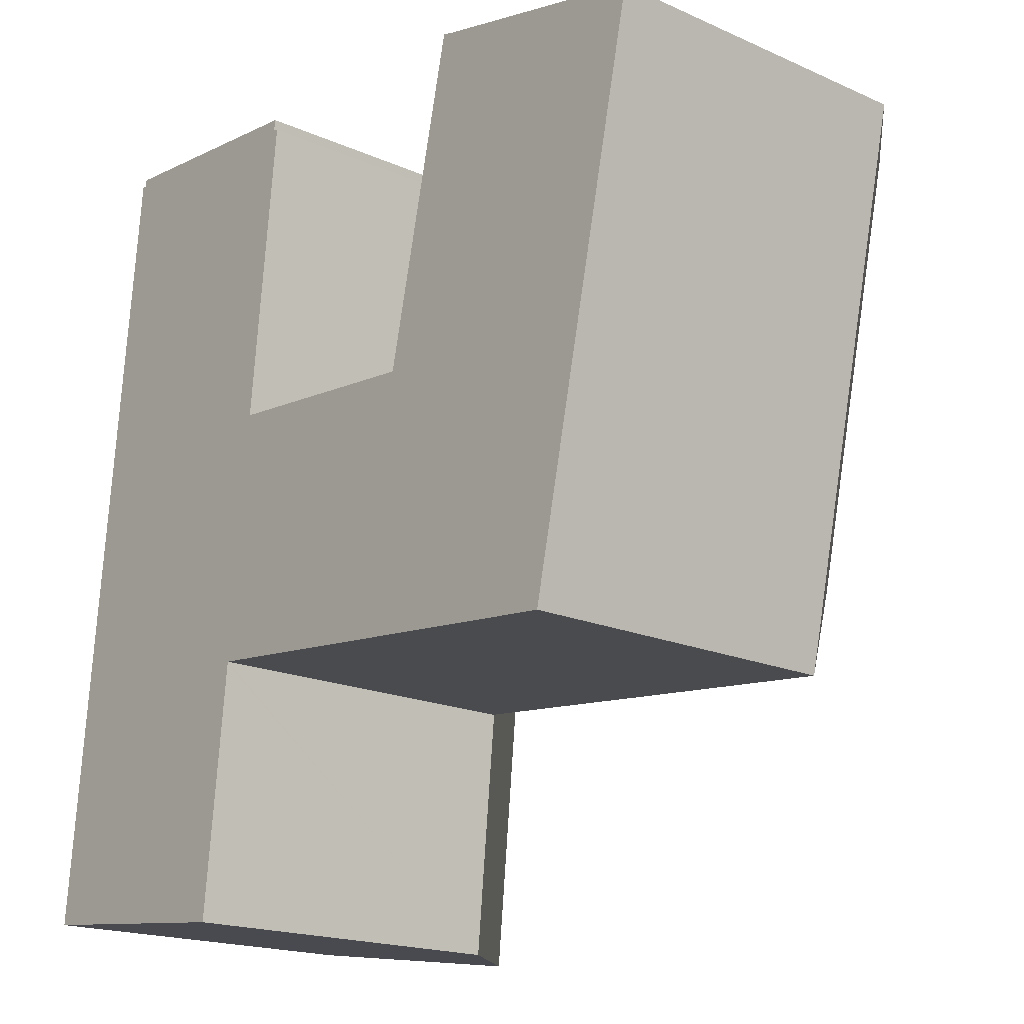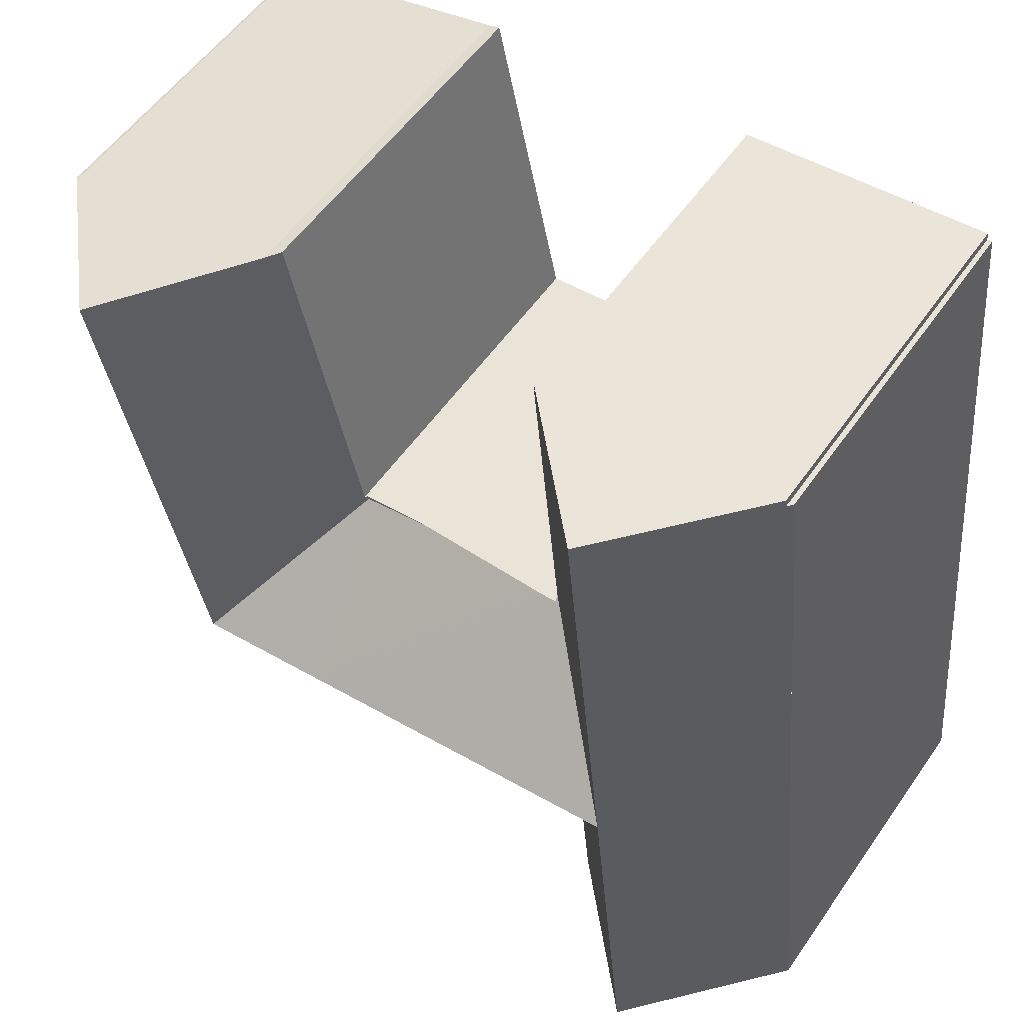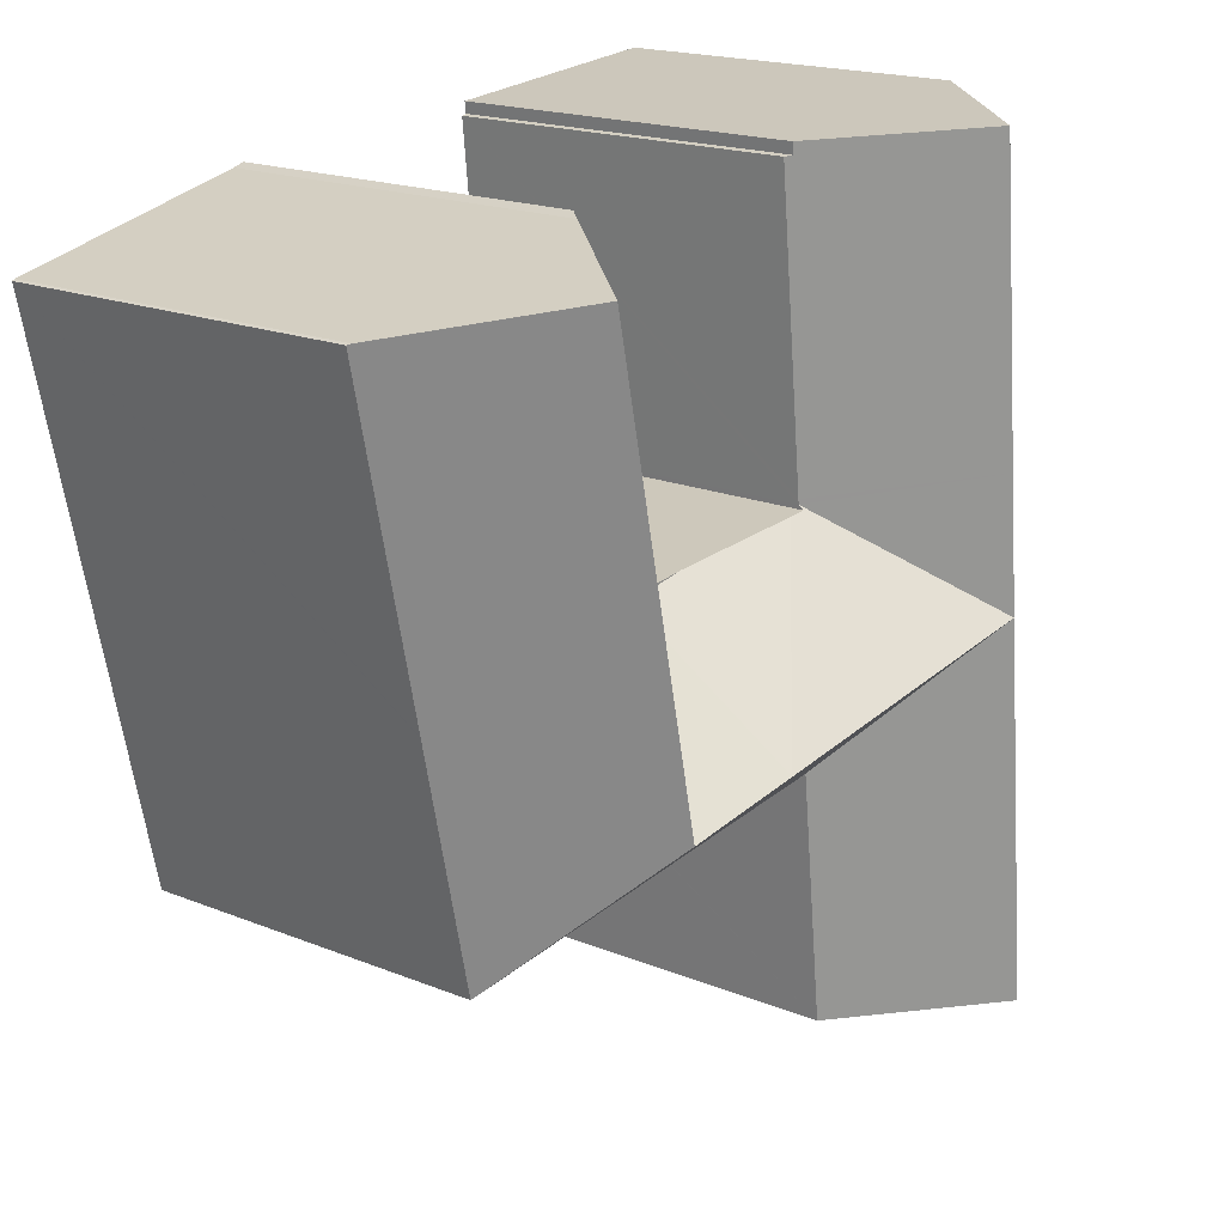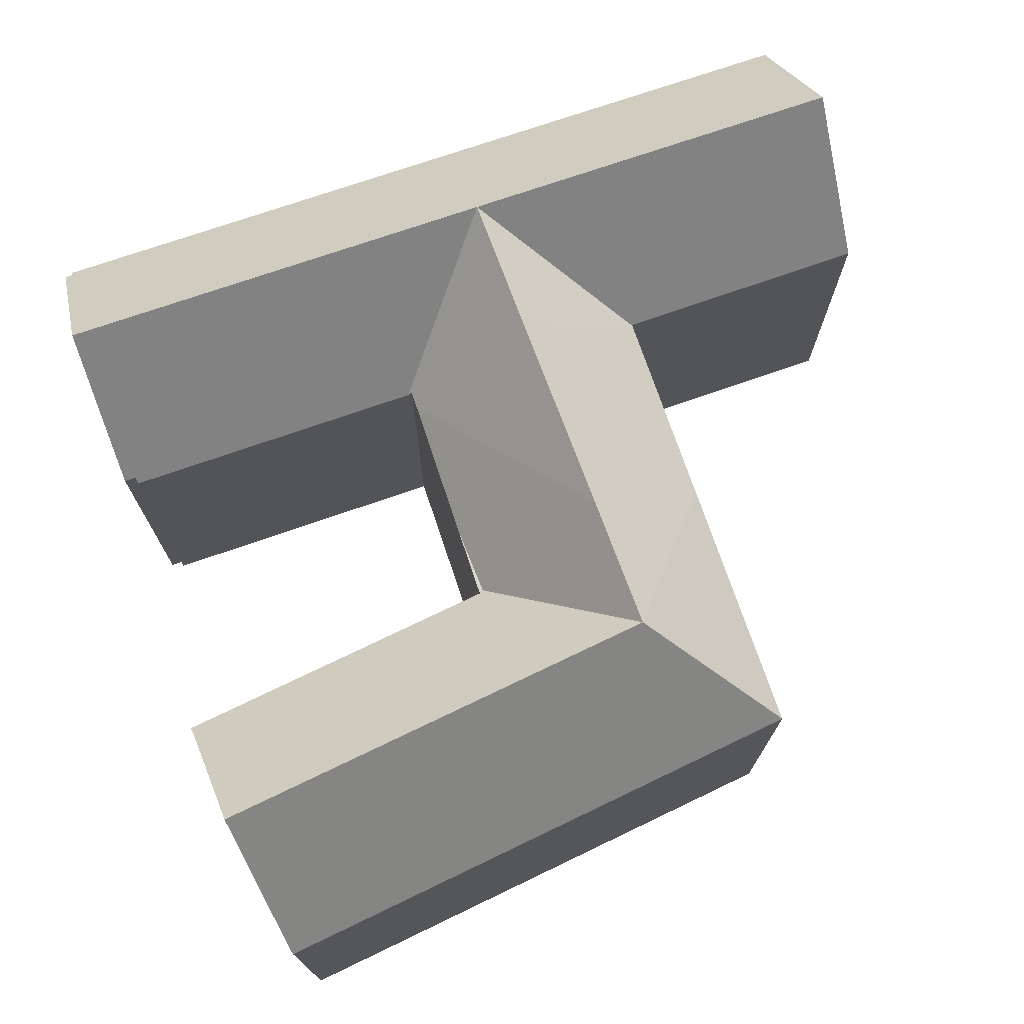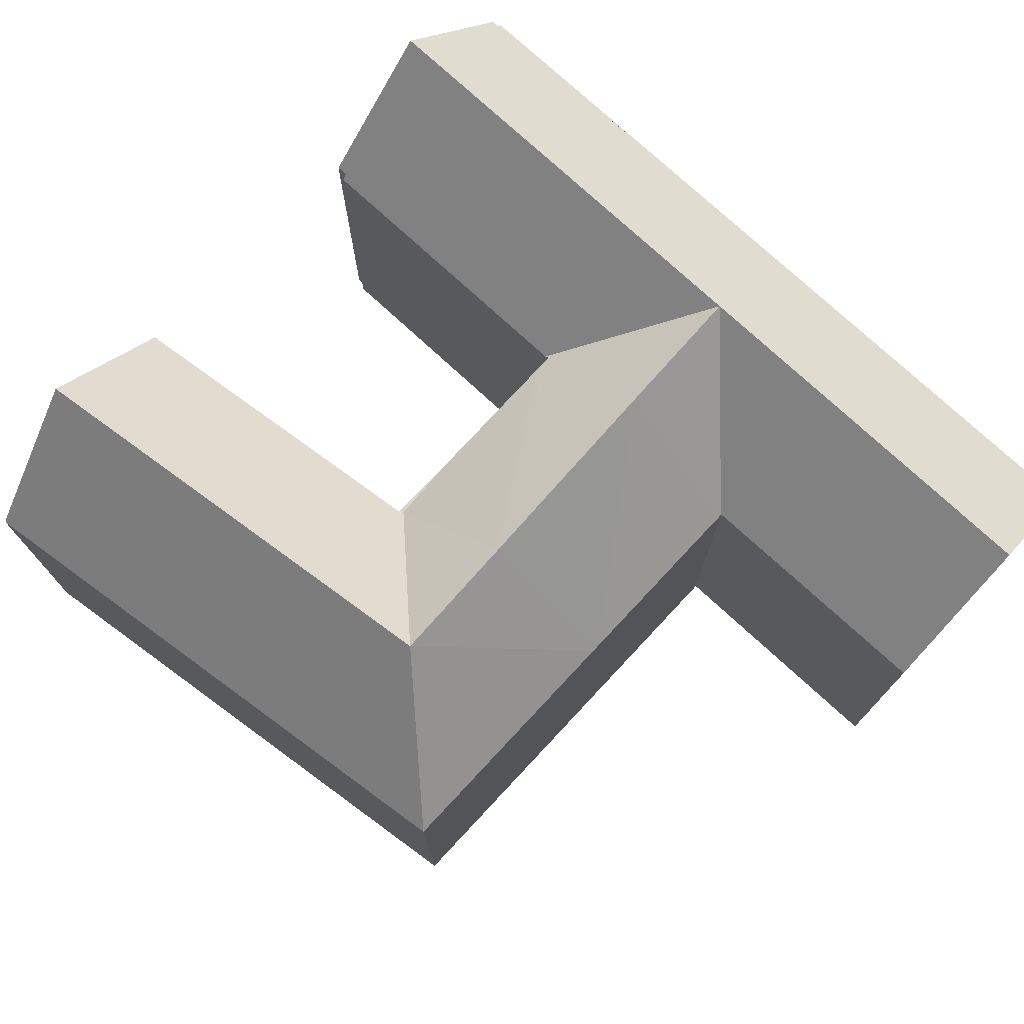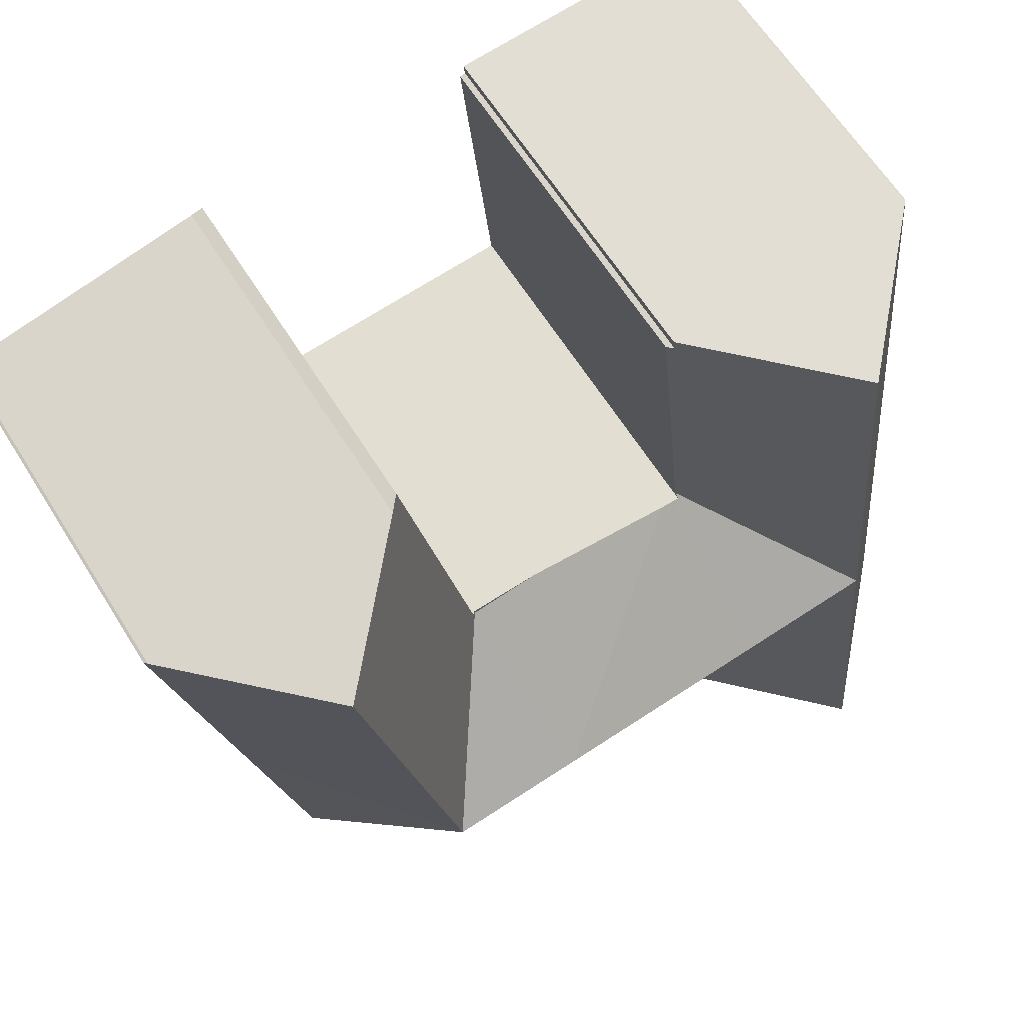
<metadata>
{"format":"obj","ext":"obj","renderer":"f3d","projection":"perspective","resolution":1024,"background":"white","views":[{"elev":-18.1,"azim":49.1,"up":"+Z"},{"elev":55.2,"azim":-145.7,"up":"+Z"},{"elev":18.5,"azim":127.9,"up":"+Z"},{"elev":73.9,"azim":76.7,"up":"+Y"},{"elev":75.3,"azim":138.6,"up":"+Y"},{"elev":62.6,"azim":148.1,"up":"+Z"}]}
</metadata>
<code>
v  14.38 16.54 22.5
v  23.91 22.74 15.47
v  14.03 22.74 16.72
v  14.61 16.53 22.48
v  15.25 16.51 22.42
v  7.876 22.74 17.49
v  14.4 16.32 22.7
v  21.97 16.07 21.8
v  25.2 16.07 21.31
v  25.23 16.07 21.5
v  30.06 22.74 14.71
v  31.3 22.74 20.39
v  25.34 16.18 21.49
v  28.72 16.21 36.79
v  29.25 16.81 36.64
v  34.6 22.74 35.46
v  37.31 16.18 19.48
v  34.91 16.19 8.52
v  37.32 16.18 19.53
v  37.41 16.18 19.94
v  40.52 16.18 34.13
v  40.11 16.64 34.25
v  40.4 16.32 34.19
v  34.33 16.19 8.576
v  34.27 16.19 8.583
v  22.76 16.19 9.717
v  22.66 16.18 9.728
v  22.5 16.18 9.743
v  13.43 16.18 10.64
v  13.33 16.18 10.65
v  13.3 16.21 10.65
v  7.243 22.74 11.15
v  13.29 16.21 10.55
v  12.54 16.25 3.476
v  6.068 22.74 -0.623
v  12.05 16.27 -1.238
v  4.038 16.42 38.18
v  2.469 16.18 24.75
v  3.812 16.18 38.21
v  4.361 16.73 38.52
v  4.076 16.43 38.54
v  9.928 22.74 38.04
v  2.459 16.18 24.64
v  8.509 22.74 23.83
v  1.182 16.18 11.85
v  1.172 16.18 11.75
v  0.463 16.18 4.642
v  0.166 16.18 1.664
v  0.459 16.68 -0.047
v  0 16.18 9.908e-16
v  14.42 16.32 22.94
v  15.6 16.56 37.02
v  15.85 16.29 36.96
v  15.67 16.55 37.56
v  0 0 0
v  0.166 -1.019e-16 1.664
v  0.463 -2.842e-16 4.642
v  1.172 -7.192e-16 11.75
v  1.182 -7.256e-16 11.85
v  2.459 -1.509e-15 24.64
v  3.812 -2.34e-15 38.21
v  2.469 -1.515e-15 24.75
v  4.076 -2.36e-15 38.54
v  4.038 -2.338e-15 38.18
v  28.72 -2.253e-15 36.79
v  25.34 -1.316e-15 21.49
v  9.928 -2.329e-15 38.04
v  15.67 -2.3e-15 37.56
v  4.361 -2.358e-15 38.52
v  15.6 -2.267e-15 37.02
v  15.85 -2.263e-15 36.96
v  14.38 -1.378e-15 22.5
v  25.23 -1.316e-15 21.5
v  14.61 -1.377e-15 22.48
v  15.25 -1.373e-15 22.42
v  21.97 -1.335e-15 21.8
v  29.25 -2.243e-15 36.64
v  40.4 -2.093e-15 34.19
v  34.6 -2.171e-15 35.46
v  40.11 -2.097e-15 34.25
v  14.4 -1.39e-15 22.7
v  14.42 -1.405e-15 22.94
v  40.52 -2.09e-15 34.13
v  37.41 -1.221e-15 19.94
v  34.91 -5.217e-16 8.52
v  37.32 -1.196e-15 19.53
v  37.31 -1.193e-15 19.48
v  13.3 -6.522e-16 10.65
v  13.29 -6.461e-16 10.55
v  12.54 -2.128e-16 3.476
v  12.05 7.581e-17 -1.238
v  34.33 -5.251e-16 8.576
v  34.27 -5.256e-16 8.583
v  22.76 -5.95e-16 9.717
v  13.33 -6.52e-16 10.65
v  22.66 -5.957e-16 9.728
v  22.5 -5.966e-16 9.743
v  13.43 -6.514e-16 10.64
v  6.068 3.815e-17 -0.623
v  0.459 2.878e-18 -0.047
g defaultobject
f 1 2 3
f 2 1 4
f 2 4 5
f 6 1 3
f 1 6 7
f 8 2 5
f 2 8 9
f 8 10 9
f 11 9 12
f 10 12 9
f 13 12 10
f 14 12 13
f 15 12 14
f 16 12 15
f 11 17 18
f 17 11 12
f 17 12 19
f 19 12 20
f 20 12 21
f 21 12 16
f 21 16 22
f 21 22 23
f 24 11 18
f 11 24 25
f 11 25 26
f 27 11 26
f 11 27 28
f 11 28 2
f 2 28 3
f 3 28 29
f 30 3 29
f 3 30 6
f 6 31 32
f 31 6 30
f 32 31 33
f 32 33 34
f 32 34 35
f 35 34 36
f 37 38 39
f 40 37 41
f 37 40 42
f 37 42 43
f 43 42 44
f 43 44 45
f 45 44 6
f 45 6 32
f 45 32 46
f 46 32 47
f 47 32 35
f 47 35 48
f 48 35 49
f 48 49 50
f 51 52 53
f 52 51 42
f 42 51 44
f 44 51 7
f 44 7 6
f 42 54 52
f 9 11 2
f 55 48 50
f 48 55 47
f 47 55 46
f 46 55 45
f 45 55 43
f 43 55 56
f 43 56 57
f 43 57 38
f 38 57 39
f 39 57 58
f 39 58 59
f 39 59 60
f 39 60 61
f 61 60 62
f 37 63 41
f 63 37 64
f 13 65 14
f 65 13 66
f 39 64 37
f 64 39 61
f 40 54 42
f 54 40 41
f 54 41 63
f 54 63 67
f 54 67 68
f 67 63 69
f 70 53 52
f 53 70 71
f 72 4 1
f 4 72 5
f 5 72 8
f 8 72 10
f 10 66 13
f 66 10 73
f 73 10 74
f 74 10 72
f 73 74 75
f 73 75 76
f 14 77 15
f 77 14 65
f 15 22 16
f 22 15 77
f 22 77 23
f 23 77 78
f 78 77 79
f 78 79 80
f 54 70 52
f 70 54 68
f 71 51 53
f 51 71 7
f 7 72 1
f 72 7 81
f 81 7 71
f 81 71 82
f 83 20 21
f 20 83 19
f 19 83 17
f 17 83 18
f 18 83 84
f 18 84 85
f 85 84 86
f 85 86 87
f 88 33 31
f 33 88 34
f 34 88 36
f 36 88 89
f 36 89 90
f 36 90 91
f 78 21 23
f 21 78 83
f 85 24 18
f 24 85 25
f 25 85 26
f 26 85 27
f 27 85 28
f 28 85 29
f 29 85 92
f 29 92 93
f 29 93 30
f 30 93 94
f 30 88 31
f 88 30 95
f 95 30 96
f 96 30 94
f 95 96 97
f 95 97 98
f 36 49 35
f 49 36 91
f 49 91 50
f 50 91 55
f 55 91 99
f 55 99 100
f 78 84 83
f 84 78 80
f 84 80 79
f 84 79 86
f 86 79 87
f 87 79 85
f 85 79 92
f 92 79 93
f 93 79 94
f 94 79 77
f 94 77 65
f 94 65 66
f 94 66 73
f 94 73 76
f 94 76 96
f 96 76 97
f 97 76 98
f 98 76 75
f 98 75 74
f 98 74 95
f 95 74 88
f 63 64 69
f 90 99 91
f 99 90 89
f 99 89 88
f 99 88 74
f 99 74 72
f 99 72 81
f 99 81 82
f 99 82 71
f 99 71 70
f 99 70 68
f 99 68 67
f 99 67 100
f 100 67 69
f 100 69 55
f 55 69 56
f 56 69 57
f 57 69 58
f 58 69 59
f 59 69 60
f 60 69 62
f 62 69 64
f 62 64 61

</code>
